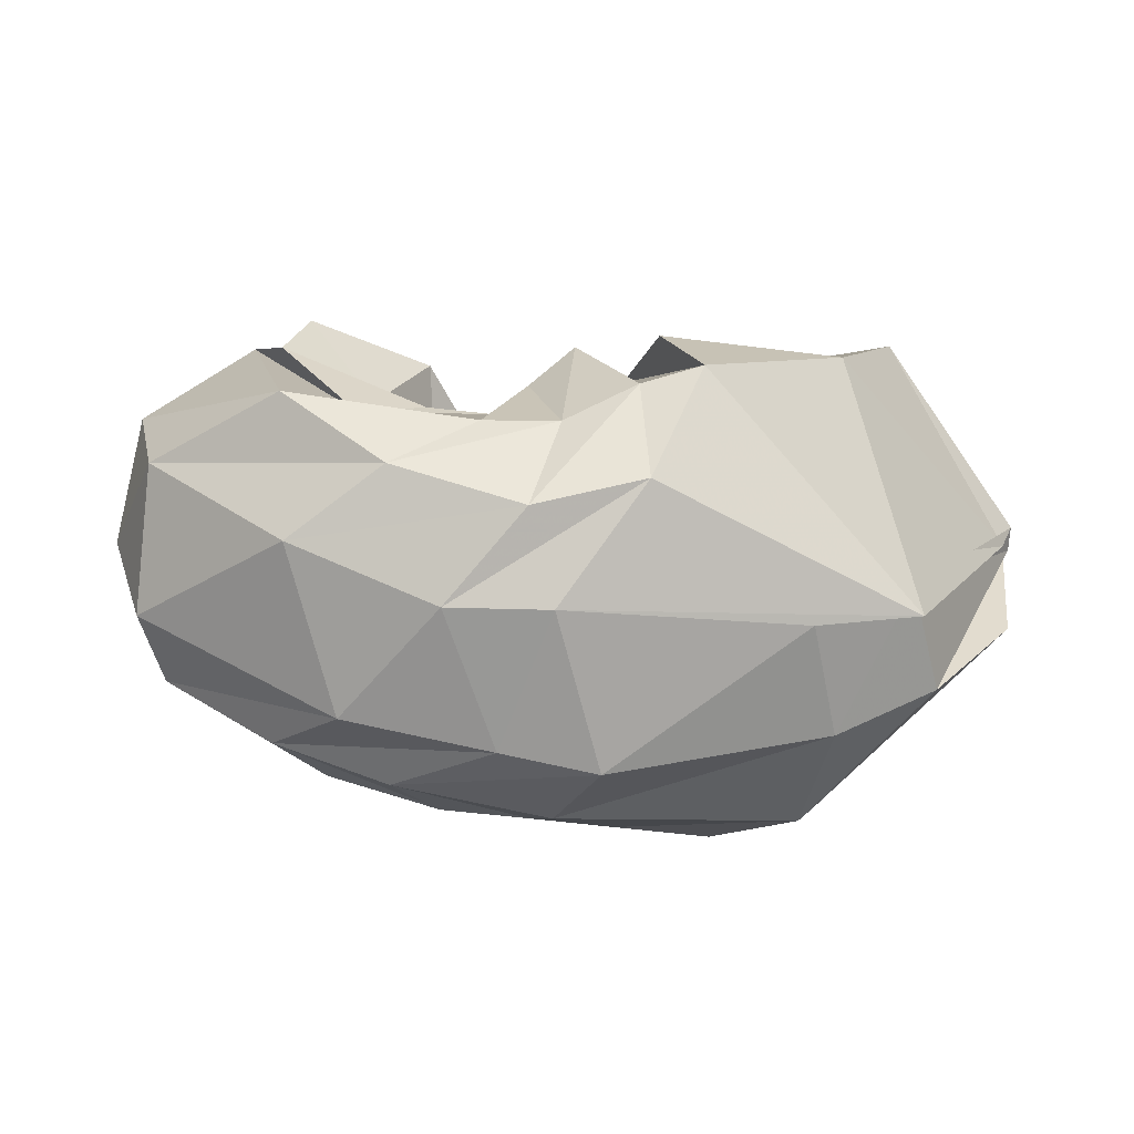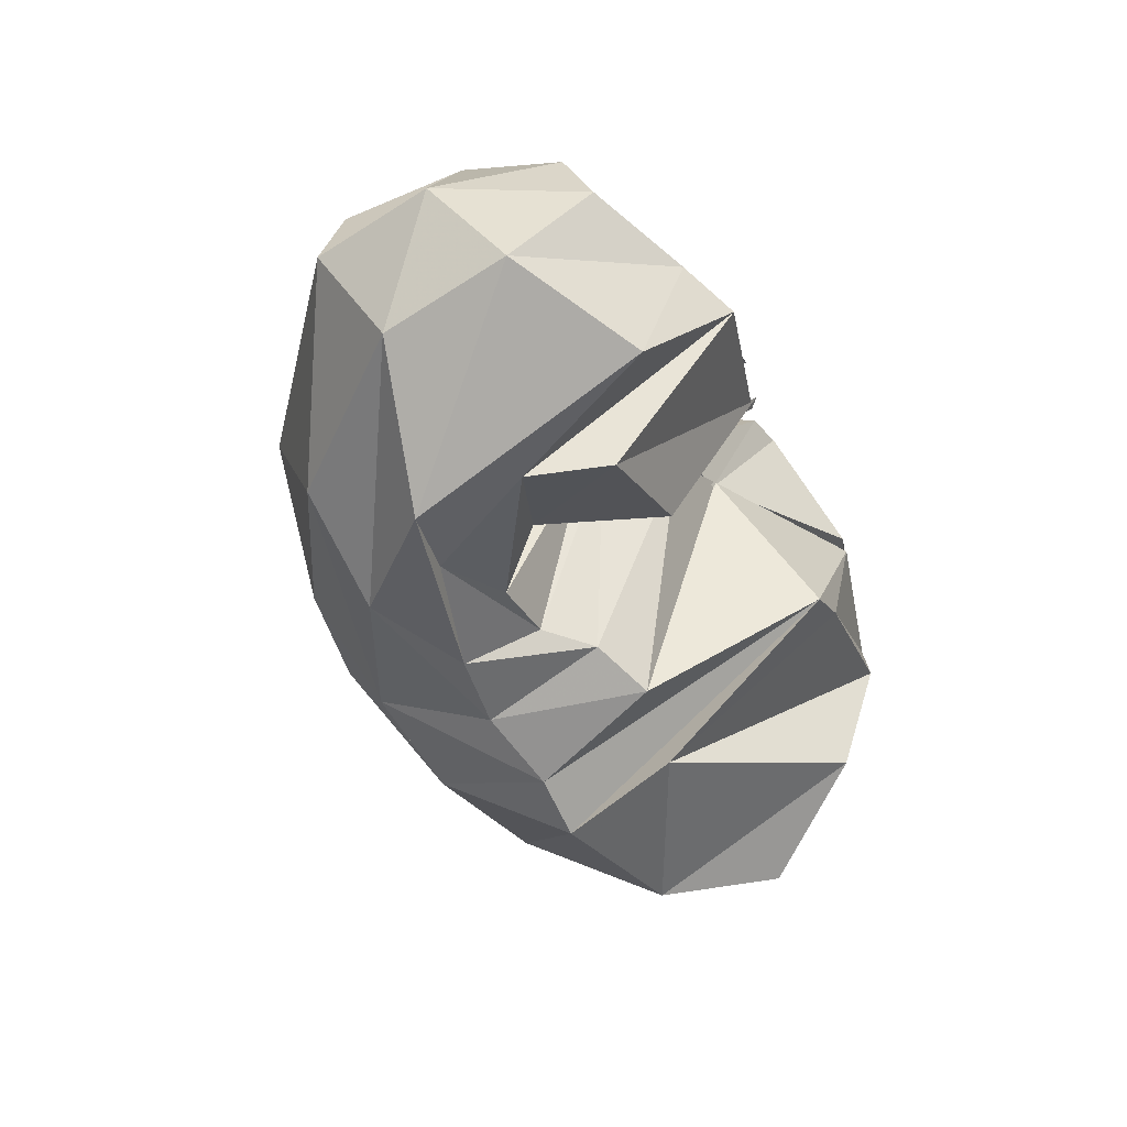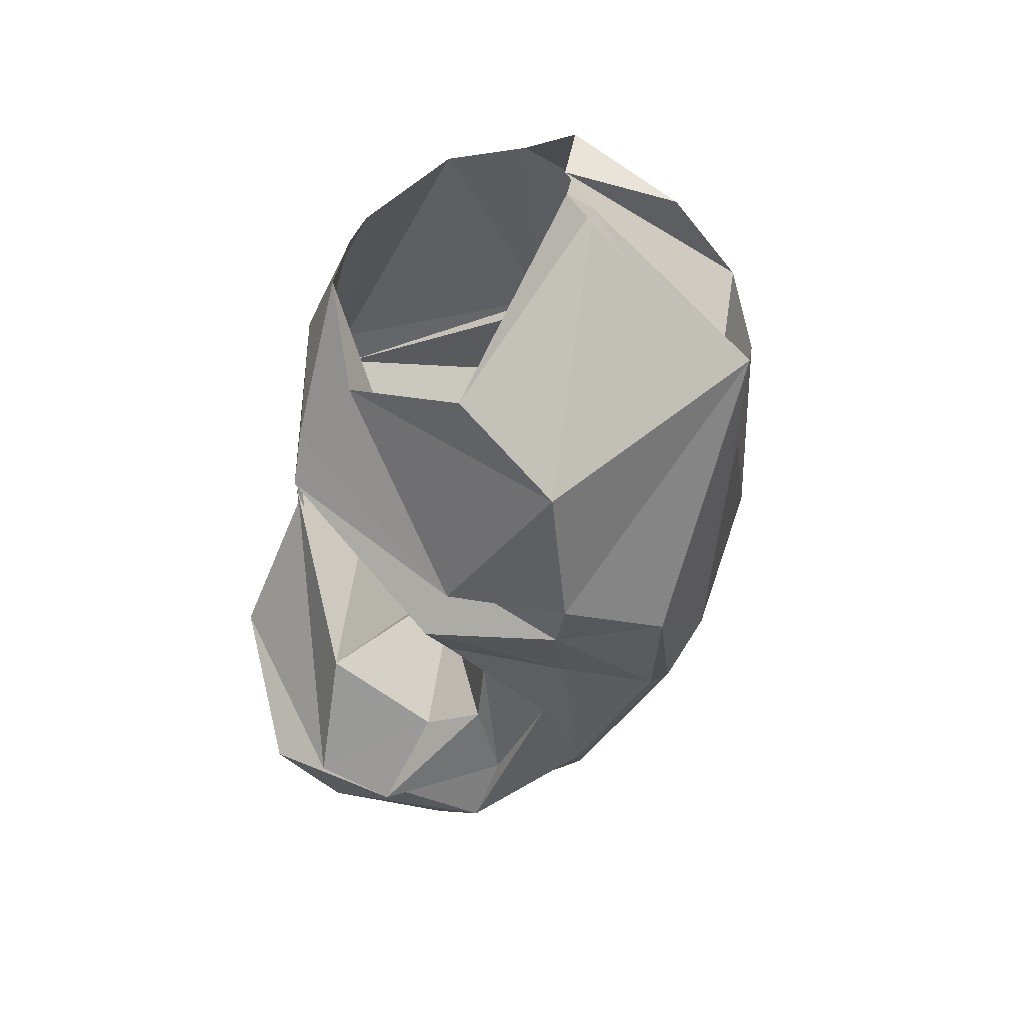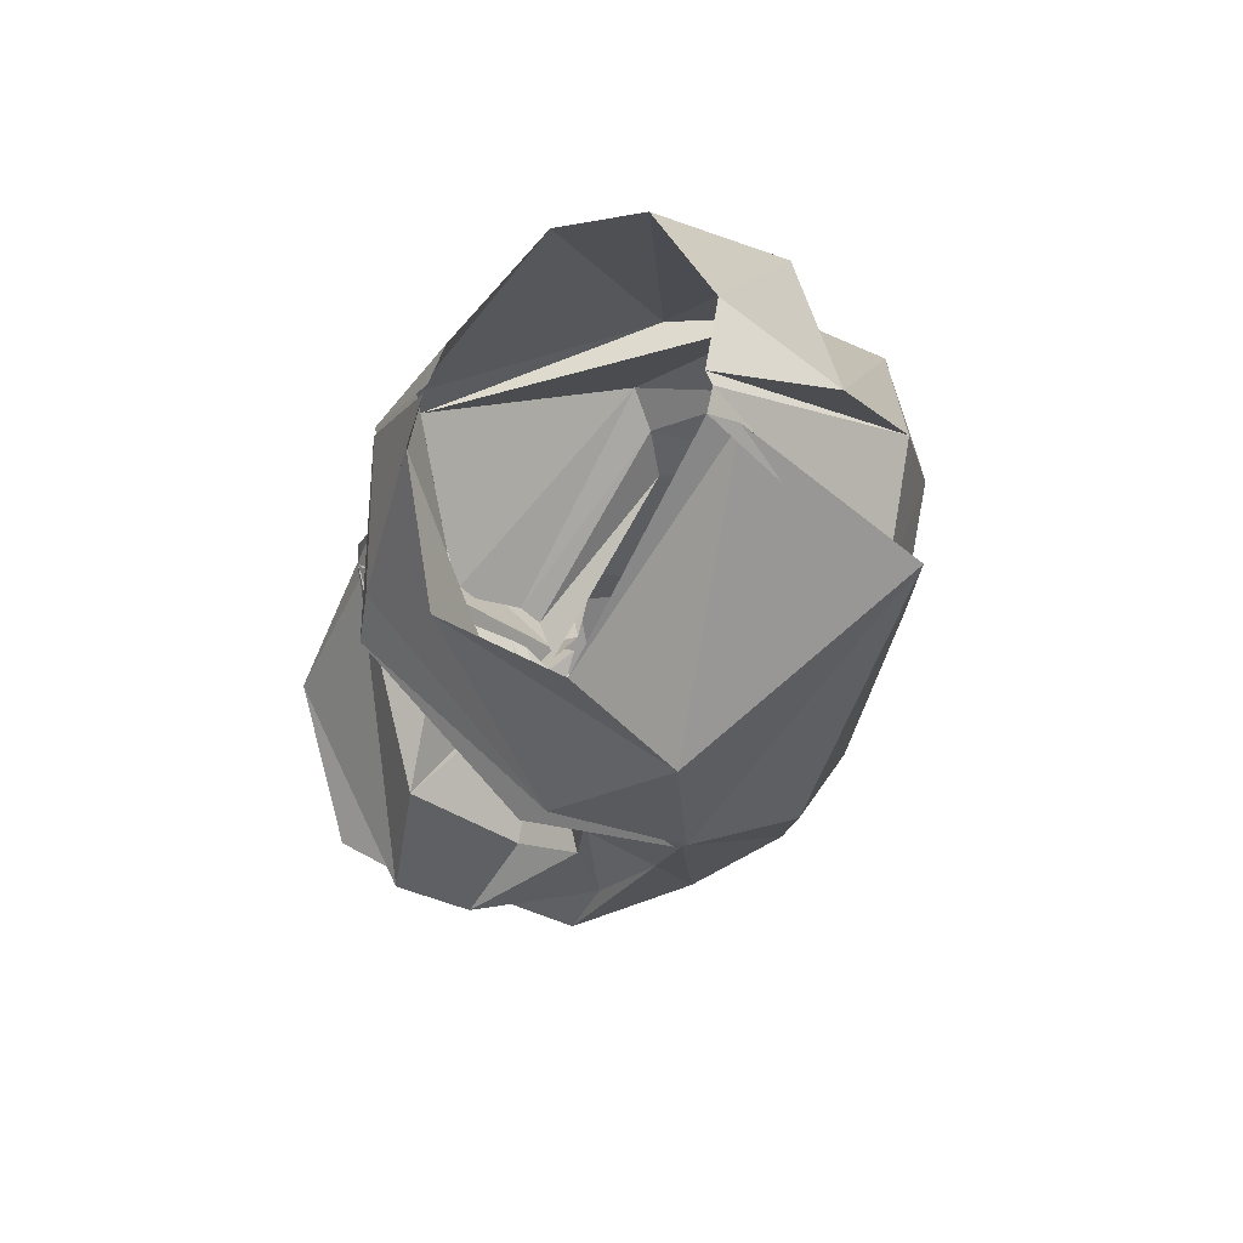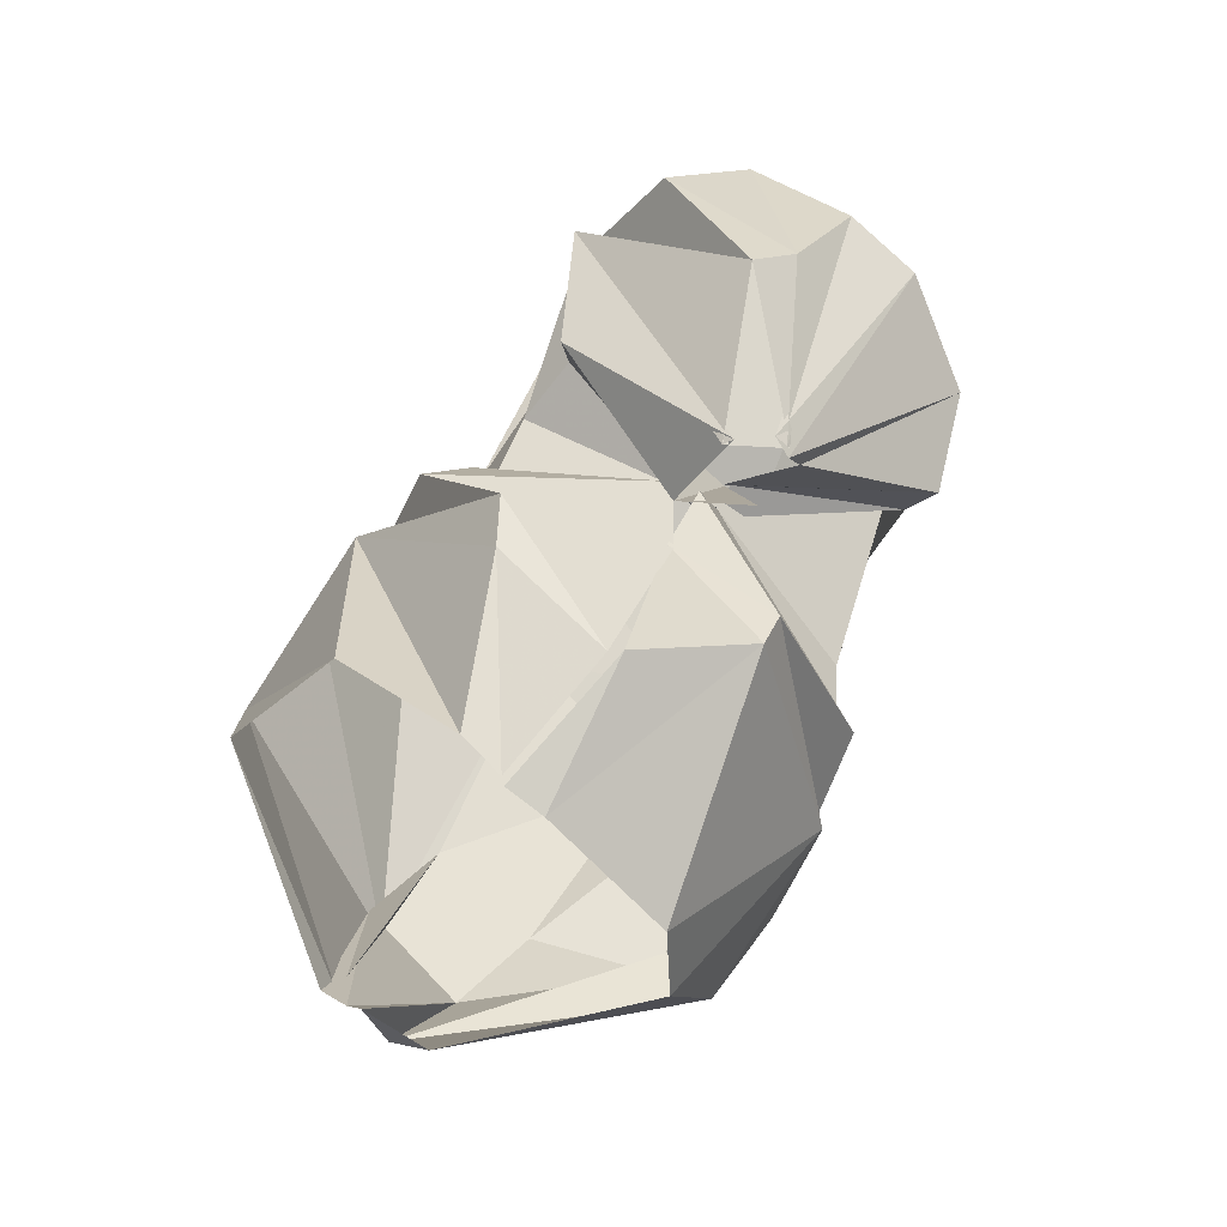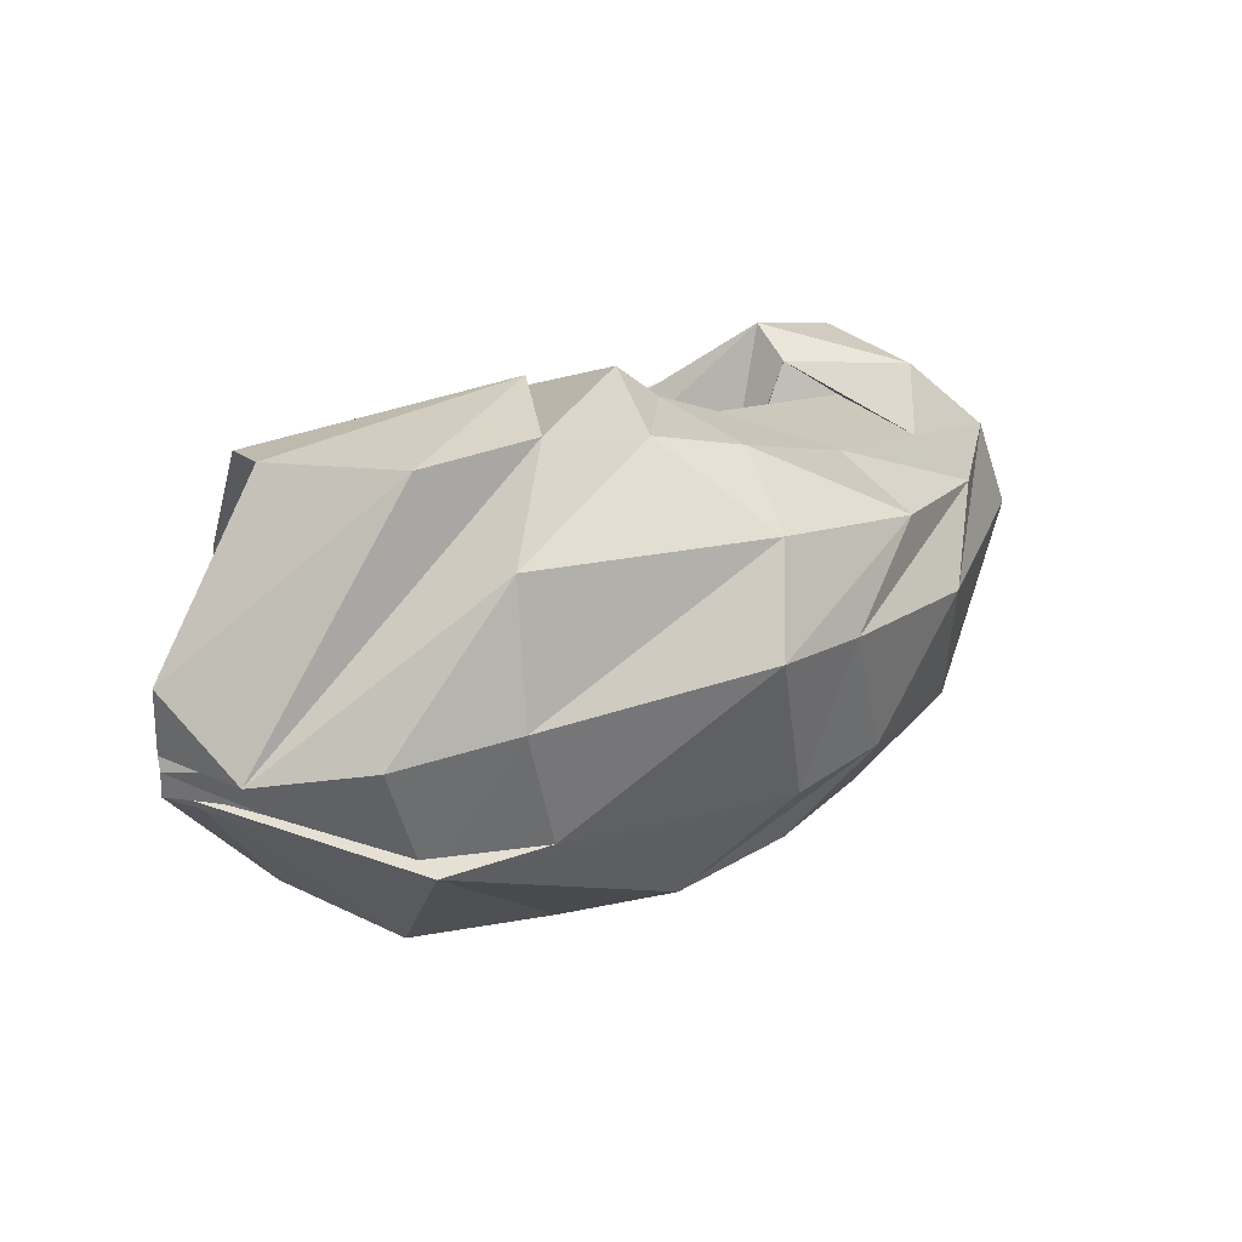
<metadata>
{"format":"obj","ext":"obj","renderer":"f3d","projection":"perspective","resolution":1024,"background":"white","views":[{"elev":-56.4,"azim":173.7,"up":"+Y"},{"elev":-42.2,"azim":110.1,"up":"+Z"},{"elev":-49.0,"azim":-103.8,"up":"+Z"},{"elev":-27.6,"azim":-105.3,"up":"+Z"},{"elev":63.1,"azim":-65.0,"up":"+Y"},{"elev":22.4,"azim":-39.3,"up":"+Z"}]}
</metadata>
<code>
v 100.2 185.3 145.9
v 148.2 192.1 159.6
v 200 158.9 149.6
v 224.4 152.1 149.5
v 233.5 127.7 152.5
v 238.1 120.2 150.3
v 243.9 113.9 140.9
v 242.1 106.2 149
v 250.8 114.4 149.9
v 225.7 158.8 156.3
v 98.39 180.8 159
v 174.1 175.7 191.3
v 185.9 172.1 191.3
v 193.4 99.93 218
v 203.3 91.73 208.5
v 220.3 83.93 202.2
v 278.2 91.18 194.5
v 269.7 107.9 203.4
v 271.5 122.9 212.6
v 238.4 164.9 175.7
v 91.59 153.4 198.9
v 159.4 99.85 221.6
v -1 -1 -1
v -2 -2 -2
v -3 -3 -3
v -4 -4 -4
v -5 -5 -5
v -6 -6 -6
v -7 -7 -7
v -8 -8 -8
v 83.42 126.3 204.2
v 103.1 76.77 210.4
v 138.7 65.17 215.8
v 173.2 59.53 210.4
v 203.1 51.9 203.3
v 234.1 45.03 197
v 272.9 51.55 191.9
v 308.8 89.35 199.6
v 306.6 127.1 205.7
v 231.5 178.3 174
v 41.85 119.6 147.9
v 47.71 83.58 128.6
v 113.4 44.06 187.8
v 197.2 28.57 183
v 251.5 30.83 176.6
v 291.5 45.19 174.9
v 331 77.16 177.4
v 328.7 116.3 188.2
v 327.6 150.2 178.8
v 234.3 182.5 168.3
v 43.65 123.1 125.4
v 74.85 54.27 135.7
v 109.4 35.31 144
v 185 13.89 151.4
v 218.5 18.23 149.6
v 270 27.26 148.6
v 340.7 74.05 148.9
v 354.2 116.3 148.6
v 331.3 161.7 154.2
v 234.3 179.7 172.3
v 43.15 121.2 120.9
v 89.55 57.21 97.41
v 122.3 39.79 104.7
v 205.4 27.73 99.39
v 240.5 30.22 104
v 291.8 52.06 99.21
v 340.9 98.81 104.1
v 349.5 141.1 112.5
v 298.5 179.7 148.2
v 234.5 178.7 173.2
v 43.7 122.8 112.3
v 47.97 112.5 113.9
v 86.59 47.36 102.4
v 179.5 52.97 64.05
v 216.5 45.83 73.65
v 261.7 61.78 72.96
v 298.3 92.95 68.64
v 314 170.3 96.82
v 283.1 191 139.3
v 226 180.9 155.1
v 94.5 146 58.25
v 116.8 109.7 45.47
v 163.4 93.2 44.43
v 183.5 90.97 52.21
v 207.4 81.3 63.06
v 233.2 82.42 66.35
v 272.9 90.34 72.07
v 301 128 71.88
v 293.5 154.6 74.8
v 228 183.1 158
v 117.4 178.7 84.14
v 175.2 131.8 55.52
v -9 -9 -9
v -10 -10 -10
v -11 -11 -11
v -12 -12 -12
v -13 -13 -13
v -14 -14 -14
v -15 -15 -15
v -16 -16 -16
v 107.5 189.2 129.3
v 163.5 189.6 112.5
v 180.4 188 105.6
v 202.9 133.6 63.95
v 217.7 122.1 74.22
v 228.5 106.5 77.46
v 250.9 103.4 75.54
v 268.4 119 84.11
v 251.4 158.6 90.13
v 216 155.6 144.5
v 102.4 186 144.1
v 145.8 192.5 155.6
v 199.5 159.5 152.1
v 223.6 152.8 141.1
v 234.5 130.4 140.8
v 237 124.8 140.1
v 241.5 115.9 135.1
v 240.7 107.6 143.1
v 250.7 112.4 148
v 221.7 162.3 169.4
g foo
f 1 11 2
f 11 12 2
f 2 12 3
f 12 13 3
f 3 13 4
f 13 14 4
f 4 14 5
f 14 15 5
f 5 15 6
f 15 16 6
f 6 16 7
f 16 17 7
f 7 17 8
f 17 18 8
f 8 18 9
f 18 19 9
f 9 19 10
f 19 20 10
f 11 21 12
f 21 22 12
f 12 22 13
f 13 22 33
f 22 32 33
f 13 33 14
f 33 34 14
f 14 34 15
f 34 35 15
f 15 35 16
f 35 36 16
f 16 36 17
f 36 37 17
f 17 37 18
f 37 38 18
f 18 38 19
f 38 39 19
f 19 39 20
f 39 40 20
f 21 31 22
f 31 32 22
f 31 41 32
f 41 42 32
f 32 42 33
f 42 43 33
f 33 43 34
f 43 44 34
f 34 44 35
f 44 45 35
f 35 45 36
f 45 46 36
f 36 46 37
f 46 47 37
f 37 47 38
f 47 48 38
f 38 48 39
f 48 49 39
f 39 49 40
f 49 50 40
f 41 51 42
f 51 52 42
f 42 52 43
f 52 53 43
f 43 53 44
f 53 54 44
f 44 54 45
f 54 55 45
f 45 55 46
f 55 56 46
f 46 56 47
f 56 57 47
f 47 57 48
f 57 58 48
f 48 58 49
f 58 59 49
f 49 59 50
f 59 60 50
f 51 61 52
f 61 62 52
f 52 62 53
f 62 63 53
f 53 63 54
f 63 64 54
f 54 64 55
f 64 65 55
f 55 65 56
f 65 66 56
f 56 66 57
f 66 67 57
f 57 67 58
f 67 68 58
f 58 68 59
f 68 69 59
f 59 69 60
f 69 70 60
f 61 71 62
f 71 72 62
f 62 72 63
f 72 73 63
f 63 73 64
f 73 74 64
f 64 74 65
f 74 75 65
f 65 75 66
f 75 76 66
f 66 76 67
f 76 77 67
f 67 77 68
f 77 78 68
f 68 78 69
f 78 79 69
f 69 79 70
f 79 80 70
f 71 81 72
f 81 82 72
f 72 82 73
f 82 83 73
f 73 83 74
f 83 84 74
f 74 84 75
f 84 85 75
f 75 85 76
f 85 86 76
f 76 86 77
f 86 87 77
f 77 87 78
f 87 88 78
f 78 88 79
f 88 89 79
f 79 89 80
f 89 90 80
f 81 91 82
f 91 92 82
f 82 92 83
f 83 92 103
f 92 102 103
f 83 103 84
f 103 104 84
f 84 104 85
f 104 105 85
f 85 105 86
f 105 106 86
f 86 106 87
f 106 107 87
f 87 107 88
f 107 108 88
f 88 108 89
f 108 109 89
f 89 109 90
f 109 110 90
f 91 101 92
f 101 102 92
f 101 111 102
f 111 112 102
f 102 112 103
f 112 113 103
f 103 113 104
f 113 114 104
f 104 114 105
f 114 115 105
f 105 115 106
f 115 116 106
f 106 116 107
f 116 117 107
f 107 117 108
f 117 118 108
f 108 118 109
f 118 119 109
f 109 119 110
f 119 120 110
g

</code>
